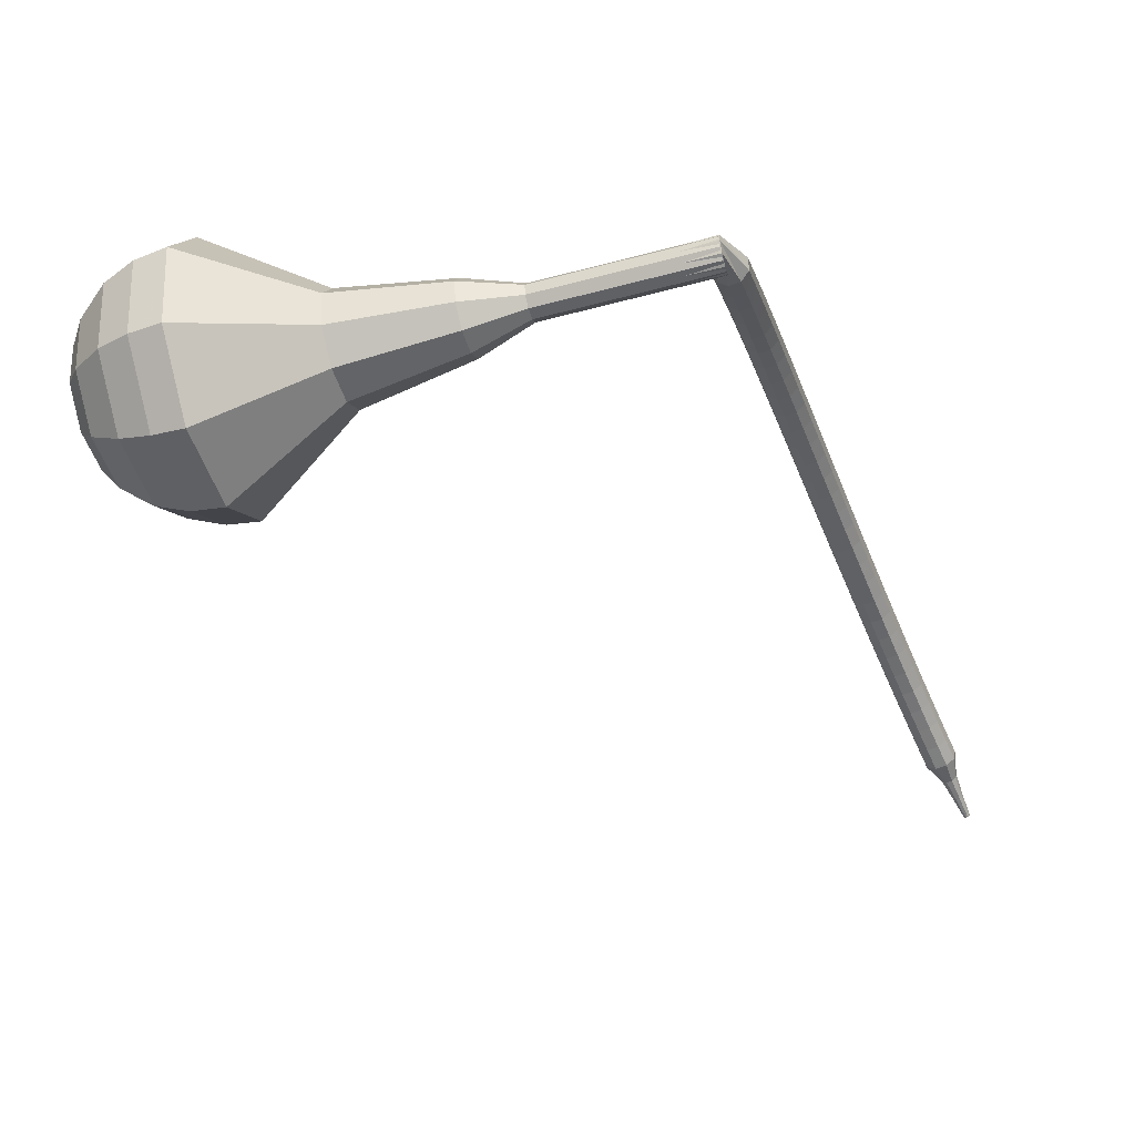
<metadata>
{"format":"obj","ext":"obj","renderer":"f3d","projection":"perspective","resolution":1024,"background":"white","views":[{"elev":11.0,"azim":-179.4,"up":"+Y"}]}
</metadata>
<code>
g tube1
v 159.2 143.8 143.7
v 159.9 144.8 140.6
v 160.8 147.6 138.9
v 161.6 150.9 139.5
v 161.8 153.1 142.1
v 161.3 153.2 145.4
v 160.5 151.2 148
v 159.6 147.9 148.6
v 159 145 146.9
v 159.2 143.8 143.7
v 160.4 144.9 143.9
v 160.9 145.6 141.6
v 161.6 147.6 140.3
v 162.2 150 140.8
v 162.3 151.6 142.6
v 162 151.7 145.1
v 161.3 150.2 147
v 160.7 147.9 147.4
v 160.3 145.8 146.2
v 160.4 144.9 143.9
v 162.2 148.1 144
v 162.2 148.1 144
v 162.2 148.1 144
v 162.2 148.1 144
v 162.2 148.1 144
v 162.2 148.1 144
v 162.2 148.1 144
v 162.2 148.1 144
v 162.2 148.1 144
v 162.2 148.1 144
v 130.3 157.4 139.5
v 130.3 157.2 138.9
v 130.2 156.6 138.6
v 130 155.9 138.7
v 129.9 155.5 139.2
v 129.8 155.5 139.9
v 129.8 156 140.4
v 130 156.6 140.5
v 130.2 157.2 140.2
v 130.3 157.4 139.5
v 128.8 156.2 140.8
v 128.7 155.6 140.5
v 129.1 155.1 140.3
v 129.8 154.9 140.4
v 130.4 155 140.6
v 130.6 155.6 141
v 130.5 156.2 141.3
v 129.9 156.6 141.3
v 129.3 156.6 141.2
v 128.8 156.2 140.8
v 128.4 155.5 142.1
v 128.4 154.9 141.7
v 128.8 154.4 141.6
v 129.4 154.2 141.6
v 130 154.3 141.9
v 130.3 154.9 142.3
v 130.1 155.4 142.6
v 129.5 155.8 142.6
v 128.9 155.9 142.4
v 128.4 155.5 142.1
v 128 154.7 143.3
v 128 154.1 143
v 128.4 153.6 142.8
v 129.1 153.4 142.8
v 129.6 153.6 143.1
v 129.9 154.1 143.5
v 129.7 154.7 143.8
v 129.1 155.1 143.9
v 128.5 155.1 143.7
v 128 154.7 143.3
v 127.6 153.9 144.5
v 127.6 153.3 144.1
v 128 152.8 143.9
v 128.7 152.6 144
v 129.2 152.8 144.3
v 129.5 153.3 144.7
v 129.3 153.9 145.1
v 128.7 154.2 145.1
v 128.1 154.3 144.9
v 127.6 153.9 144.5
v 127.2 153.1 145.7
v 127.2 152.5 145.3
v 127.6 152 145.1
v 128.3 151.8 145.2
v 128.8 152 145.5
v 129.1 152.5 145.9
v 128.9 153 146.3
v 128.3 153.4 146.3
v 127.6 153.4 146.1
v 127.2 153.1 145.7
v 126.8 152.2 146.9
v 126.8 151.6 146.4
v 127.2 151.2 146.2
v 127.9 151 146.3
v 128.4 151.1 146.6
v 128.7 151.6 147.1
v 128.4 152.1 147.4
v 127.9 152.5 147.5
v 127.2 152.5 147.3
v 126.8 152.2 146.9
v 126.4 151.3 148
v 126.4 150.7 147.5
v 126.8 150.3 147.3
v 127.4 150.1 147.4
v 128 150.2 147.7
v 128.2 150.7 148.2
v 128 151.2 148.6
v 127.4 151.6 148.6
v 126.8 151.6 148.4
v 126.4 151.3 148
v 125.9 150.3 149
v 125.9 149.8 148.6
v 126.4 149.3 148.3
v 127 149.1 148.4
v 127.6 149.3 148.8
v 127.8 149.7 149.3
v 127.5 150.2 149.6
v 127 150.6 149.7
v 126.3 150.6 149.5
v 125.9 150.3 149
v 125.5 149.3 150.1
v 125.5 148.8 149.6
v 125.9 148.4 149.4
v 126.6 148.2 149.5
v 127.1 148.3 149.8
v 127.3 148.7 150.3
v 127.1 149.2 150.7
v 126.5 149.6 150.8
v 125.9 149.6 150.5
v 125.5 149.3 150.1
v 125 148.3 151.1
v 125 147.8 150.6
v 125.5 147.4 150.4
v 126.1 147.2 150.5
v 126.7 147.3 150.8
v 126.9 147.7 151.4
v 126.6 148.2 151.7
v 126 148.6 151.8
v 125.4 148.6 151.6
v 125 148.3 151.1
v 124.5 147.3 152.1
v 124.6 146.8 151.6
v 125 146.4 151.3
v 125.7 146.2 151.4
v 126.2 146.3 151.8
v 126.4 146.7 152.3
v 126.1 147.2 152.7
v 125.6 147.5 152.8
v 124.9 147.6 152.6
v 124.5 147.3 152.1
v 124.1 146.2 153
v 124.1 145.8 152.5
v 124.6 145.3 152.3
v 125.2 145.1 152.3
v 125.7 145.2 152.8
v 125.9 145.6 153.3
v 125.7 146.1 153.7
v 125.1 146.5 153.8
v 124.4 146.5 153.5
v 124.1 146.2 153
v 123.6 145.2 153.9
v 123.6 144.7 153.4
v 124.1 144.3 153.2
v 124.7 144.1 153.3
v 125.3 144.2 153.7
v 125.4 144.6 154.2
v 125.2 145 154.6
v 124.6 145.4 154.7
v 124 145.4 154.5
v 123.6 145.2 153.9
v 123.1 144.1 154.8
v 123.2 143.6 154.3
v 123.6 143.2 154
v 124.3 143 154.1
v 124.8 143.1 154.6
v 124.9 143.5 155.1
v 124.7 143.9 155.5
v 124.1 144.3 155.6
v 123.5 144.3 155.4
v 123.1 144.1 154.8
v 122.6 143 155.7
v 122.7 142.5 155.2
v 123.1 142.1 154.9
v 123.8 141.9 155
v 124.3 142 155.4
v 124.4 142.4 156
v 124.2 142.8 156.4
v 123.6 143.1 156.5
v 123 143.2 156.2
v 122.6 143 155.7
v 122.1 141.8 156.5
v 122.2 141.4 156
v 122.6 141 155.7
v 123.3 140.8 155.8
v 123.8 140.9 156.2
v 123.9 141.2 156.8
v 123.7 141.7 157.3
v 123.1 142 157.4
v 122.4 142.1 157.1
v 122.1 141.8 156.5
v 121.6 140.7 157.3
v 121.7 140.3 156.8
v 122.1 139.9 156.5
v 122.8 139.7 156.6
v 123.3 139.7 157
v 123.4 140.1 157.6
v 123.1 140.5 158.1
v 122.6 140.8 158.2
v 121.9 140.9 157.9
v 121.6 140.7 157.3
v 121.1 139.5 158.1
v 121.1 139.2 157.6
v 121.6 138.7 157.3
v 122.3 138.5 157.4
v 122.8 138.6 157.8
v 122.9 138.9 158.4
v 122.6 139.3 158.9
v 122 139.7 159
v 121.4 139.8 158.7
v 121.1 139.5 158.1
v 120.5 138.4 158.9
v 120.6 138 158.3
v 121.1 137.6 158
v 121.7 137.4 158.1
v 122.2 137.4 158.6
v 122.4 137.7 159.2
v 122.1 138.2 159.6
v 121.5 138.5 159.7
v 120.9 138.6 159.4
v 120.5 138.4 158.9
v 120 137.2 159.6
v 120.1 136.8 159
v 120.6 136.4 158.7
v 121.2 136.2 158.8
v 121.7 136.2 159.3
v 121.8 136.5 159.9
v 121.5 136.9 160.3
v 121 137.3 160.4
v 120.3 137.4 160.1
v 120 137.2 159.6
v 119.5 136 160.3
v 119.6 135.6 159.7
v 120 135.2 159.4
v 120.7 135 159.5
v 121.2 135.1 160
v 121.3 135.3 160.6
v 121 135.7 161
v 120.4 136.1 161.1
v 119.8 136.2 160.8
v 119.5 136 160.3
v 118.9 134.8 160.9
v 119 134.4 160.4
v 119.5 134 160.1
v 120.1 133.8 160.2
v 120.6 133.8 160.6
v 120.7 134.1 161.2
v 120.4 134.5 161.7
v 119.9 134.8 161.8
v 119.2 134.9 161.5
v 118.9 134.8 160.9
v 118.4 133.6 161.6
v 118.5 133.2 161
v 118.9 132.8 160.7
v 119.6 132.6 160.8
v 120.1 132.6 161.3
v 120.2 132.9 161.9
v 119.9 133.3 162.4
v 119.3 133.6 162.5
v 118.7 133.7 162.2
v 118.4 133.6 161.6
v 117.8 132.3 162.2
v 117.9 132 161.6
v 118.4 131.6 161.3
v 119 131.4 161.4
v 119.5 131.4 161.9
v 119.6 131.6 162.5
v 119.3 132 163
v 118.7 132.3 163.1
v 118.1 132.5 162.8
v 117.8 132.3 162.2
v 117.2 131.1 162.8
v 117.3 130.8 162.2
v 117.8 130.4 161.8
v 118.5 130.2 161.9
v 118.9 130.2 162.4
v 119 130.4 163.1
v 118.7 130.7 163.6
v 118.1 131.1 163.7
v 117.5 131.2 163.3
v 117.2 131.1 162.8
v 116.7 129.8 163.3
v 116.8 129.5 162.7
v 117.3 129.2 162.4
v 117.9 128.9 162.5
v 118.4 128.9 163
v 118.5 129.1 163.6
v 118.1 129.5 164.1
v 117.6 129.8 164.2
v 117 129.9 163.9
v 116.7 129.8 163.3
v 116.1 128.6 163.8
v 116.2 128.3 163.2
v 116.7 127.9 162.9
v 117.3 127.7 163
v 117.8 127.6 163.5
v 117.9 127.8 164.1
v 117.5 128.2 164.6
v 117 128.5 164.7
v 116.4 128.6 164.4
v 116.1 128.6 163.8
v 115.5 127.3 164.3
v 115.6 127 163.7
v 116.1 126.6 163.3
v 116.7 126.4 163.5
v 117.2 126.4 164
v 117.3 126.5 164.6
v 116.9 126.9 165.1
v 116.3 127.2 165.2
v 115.8 127.4 164.9
v 115.5 127.3 164.3
v 114.9 126 164.7
v 115 125.7 164.1
v 115.5 125.4 163.8
v 116.1 125.1 163.9
v 116.6 125.1 164.4
v 116.7 125.3 165.1
v 116.3 125.6 165.6
v 115.7 125.9 165.7
v 115.2 126.1 165.3
v 114.9 126 164.7
v 114.3 124.7 165.1
v 114.4 124.4 164.5
v 114.9 124.1 164.2
v 115.5 123.8 164.3
v 116 123.8 164.8
v 116 123.9 165.5
v 115.7 124.3 166
v 115.1 124.6 166.1
v 114.5 124.7 165.8
v 114.3 124.7 165.1
v 114.1 123.2 165.5
v 114.2 123.1 165.2
v 114.4 122.9 165
v 114.7 122.8 165.1
v 114.9 122.7 165.3
v 115 122.8 165.7
v 114.8 122.9 165.9
v 114.5 123.1 166
v 114.2 123.2 165.8
v 114.1 123.2 165.5
v 113.6 121.8 165.8
v 113.7 121.7 165.6
v 113.8 121.6 165.5
v 114 121.5 165.6
v 114.2 121.5 165.7
v 114.2 121.5 165.9
v 114.1 121.6 166.1
v 113.9 121.7 166.2
v 113.7 121.8 166
v 113.6 121.8 165.8
v 113.1 120.4 166.2
v 113.1 120.4 166
v 113.2 120.3 166
v 113.3 120.3 166
v 113.4 120.2 166.1
v 113.4 120.3 166.2
v 113.4 120.3 166.3
v 113.3 120.4 166.4
v 113.1 120.4 166.3
v 113.1 120.4 166.2
f 1 2 12
f 12 11 1
f 2 3 13
f 13 12 2
f 3 4 14
f 14 13 3
f 4 5 15
f 15 14 4
f 5 6 16
f 16 15 5
f 6 7 17
f 17 16 6
f 7 8 18
f 18 17 7
f 8 9 19
f 19 18 8
f 9 10 20
f 20 19 9
f 11 12 22
f 22 21 11
f 12 13 23
f 23 22 12
f 13 14 24
f 24 23 13
f 14 15 25
f 25 24 14
f 15 16 26
f 26 25 15
f 16 17 27
f 27 26 16
f 17 18 28
f 28 27 17
f 18 19 29
f 29 28 18
f 19 20 30
f 30 29 19
f 21 22 32
f 32 31 21
f 22 23 33
f 33 32 22
f 23 24 34
f 34 33 23
f 24 25 35
f 35 34 24
f 25 26 36
f 36 35 25
f 26 27 37
f 37 36 26
f 27 28 38
f 38 37 27
f 28 29 39
f 39 38 28
f 29 30 40
f 40 39 29
f 31 32 42
f 42 41 31
f 32 33 43
f 43 42 32
f 33 34 44
f 44 43 33
f 34 35 45
f 45 44 34
f 35 36 46
f 46 45 35
f 36 37 47
f 47 46 36
f 37 38 48
f 48 47 37
f 38 39 49
f 49 48 38
f 39 40 50
f 50 49 39
f 41 42 52
f 52 51 41
f 42 43 53
f 53 52 42
f 43 44 54
f 54 53 43
f 44 45 55
f 55 54 44
f 45 46 56
f 56 55 45
f 46 47 57
f 57 56 46
f 47 48 58
f 58 57 47
f 48 49 59
f 59 58 48
f 49 50 60
f 60 59 49
f 51 52 62
f 62 61 51
f 52 53 63
f 63 62 52
f 53 54 64
f 64 63 53
f 54 55 65
f 65 64 54
f 55 56 66
f 66 65 55
f 56 57 67
f 67 66 56
f 57 58 68
f 68 67 57
f 58 59 69
f 69 68 58
f 59 60 70
f 70 69 59
f 61 62 72
f 72 71 61
f 62 63 73
f 73 72 62
f 63 64 74
f 74 73 63
f 64 65 75
f 75 74 64
f 65 66 76
f 76 75 65
f 66 67 77
f 77 76 66
f 67 68 78
f 78 77 67
f 68 69 79
f 79 78 68
f 69 70 80
f 80 79 69
f 71 72 82
f 82 81 71
f 72 73 83
f 83 82 72
f 73 74 84
f 84 83 73
f 74 75 85
f 85 84 74
f 75 76 86
f 86 85 75
f 76 77 87
f 87 86 76
f 77 78 88
f 88 87 77
f 78 79 89
f 89 88 78
f 79 80 90
f 90 89 79
f 81 82 92
f 92 91 81
f 82 83 93
f 93 92 82
f 83 84 94
f 94 93 83
f 84 85 95
f 95 94 84
f 85 86 96
f 96 95 85
f 86 87 97
f 97 96 86
f 87 88 98
f 98 97 87
f 88 89 99
f 99 98 88
f 89 90 100
f 100 99 89
f 91 92 102
f 102 101 91
f 92 93 103
f 103 102 92
f 93 94 104
f 104 103 93
f 94 95 105
f 105 104 94
f 95 96 106
f 106 105 95
f 96 97 107
f 107 106 96
f 97 98 108
f 108 107 97
f 98 99 109
f 109 108 98
f 99 100 110
f 110 109 99
f 101 102 112
f 112 111 101
f 102 103 113
f 113 112 102
f 103 104 114
f 114 113 103
f 104 105 115
f 115 114 104
f 105 106 116
f 116 115 105
f 106 107 117
f 117 116 106
f 107 108 118
f 118 117 107
f 108 109 119
f 119 118 108
f 109 110 120
f 120 119 109
f 111 112 122
f 122 121 111
f 112 113 123
f 123 122 112
f 113 114 124
f 124 123 113
f 114 115 125
f 125 124 114
f 115 116 126
f 126 125 115
f 116 117 127
f 127 126 116
f 117 118 128
f 128 127 117
f 118 119 129
f 129 128 118
f 119 120 130
f 130 129 119
f 121 122 132
f 132 131 121
f 122 123 133
f 133 132 122
f 123 124 134
f 134 133 123
f 124 125 135
f 135 134 124
f 125 126 136
f 136 135 125
f 126 127 137
f 137 136 126
f 127 128 138
f 138 137 127
f 128 129 139
f 139 138 128
f 129 130 140
f 140 139 129
f 131 132 142
f 142 141 131
f 132 133 143
f 143 142 132
f 133 134 144
f 144 143 133
f 134 135 145
f 145 144 134
f 135 136 146
f 146 145 135
f 136 137 147
f 147 146 136
f 137 138 148
f 148 147 137
f 138 139 149
f 149 148 138
f 139 140 150
f 150 149 139
f 141 142 152
f 152 151 141
f 142 143 153
f 153 152 142
f 143 144 154
f 154 153 143
f 144 145 155
f 155 154 144
f 145 146 156
f 156 155 145
f 146 147 157
f 157 156 146
f 147 148 158
f 158 157 147
f 148 149 159
f 159 158 148
f 149 150 160
f 160 159 149
f 151 152 162
f 162 161 151
f 152 153 163
f 163 162 152
f 153 154 164
f 164 163 153
f 154 155 165
f 165 164 154
f 155 156 166
f 166 165 155
f 156 157 167
f 167 166 156
f 157 158 168
f 168 167 157
f 158 159 169
f 169 168 158
f 159 160 170
f 170 169 159
f 161 162 172
f 172 171 161
f 162 163 173
f 173 172 162
f 163 164 174
f 174 173 163
f 164 165 175
f 175 174 164
f 165 166 176
f 176 175 165
f 166 167 177
f 177 176 166
f 167 168 178
f 178 177 167
f 168 169 179
f 179 178 168
f 169 170 180
f 180 179 169
f 171 172 182
f 182 181 171
f 172 173 183
f 183 182 172
f 173 174 184
f 184 183 173
f 174 175 185
f 185 184 174
f 175 176 186
f 186 185 175
f 176 177 187
f 187 186 176
f 177 178 188
f 188 187 177
f 178 179 189
f 189 188 178
f 179 180 190
f 190 189 179
f 181 182 192
f 192 191 181
f 182 183 193
f 193 192 182
f 183 184 194
f 194 193 183
f 184 185 195
f 195 194 184
f 185 186 196
f 196 195 185
f 186 187 197
f 197 196 186
f 187 188 198
f 198 197 187
f 188 189 199
f 199 198 188
f 189 190 200
f 200 199 189
f 191 192 202
f 202 201 191
f 192 193 203
f 203 202 192
f 193 194 204
f 204 203 193
f 194 195 205
f 205 204 194
f 195 196 206
f 206 205 195
f 196 197 207
f 207 206 196
f 197 198 208
f 208 207 197
f 198 199 209
f 209 208 198
f 199 200 210
f 210 209 199
f 201 202 212
f 212 211 201
f 202 203 213
f 213 212 202
f 203 204 214
f 214 213 203
f 204 205 215
f 215 214 204
f 205 206 216
f 216 215 205
f 206 207 217
f 217 216 206
f 207 208 218
f 218 217 207
f 208 209 219
f 219 218 208
f 209 210 220
f 220 219 209
f 211 212 222
f 222 221 211
f 212 213 223
f 223 222 212
f 213 214 224
f 224 223 213
f 214 215 225
f 225 224 214
f 215 216 226
f 226 225 215
f 216 217 227
f 227 226 216
f 217 218 228
f 228 227 217
f 218 219 229
f 229 228 218
f 219 220 230
f 230 229 219
f 221 222 232
f 232 231 221
f 222 223 233
f 233 232 222
f 223 224 234
f 234 233 223
f 224 225 235
f 235 234 224
f 225 226 236
f 236 235 225
f 226 227 237
f 237 236 226
f 227 228 238
f 238 237 227
f 228 229 239
f 239 238 228
f 229 230 240
f 240 239 229
f 231 232 242
f 242 241 231
f 232 233 243
f 243 242 232
f 233 234 244
f 244 243 233
f 234 235 245
f 245 244 234
f 235 236 246
f 246 245 235
f 236 237 247
f 247 246 236
f 237 238 248
f 248 247 237
f 238 239 249
f 249 248 238
f 239 240 250
f 250 249 239
f 241 242 252
f 252 251 241
f 242 243 253
f 253 252 242
f 243 244 254
f 254 253 243
f 244 245 255
f 255 254 244
f 245 246 256
f 256 255 245
f 246 247 257
f 257 256 246
f 247 248 258
f 258 257 247
f 248 249 259
f 259 258 248
f 249 250 260
f 260 259 249
f 251 252 262
f 262 261 251
f 252 253 263
f 263 262 252
f 253 254 264
f 264 263 253
f 254 255 265
f 265 264 254
f 255 256 266
f 266 265 255
f 256 257 267
f 267 266 256
f 257 258 268
f 268 267 257
f 258 259 269
f 269 268 258
f 259 260 270
f 270 269 259
f 261 262 272
f 272 271 261
f 262 263 273
f 273 272 262
f 263 264 274
f 274 273 263
f 264 265 275
f 275 274 264
f 265 266 276
f 276 275 265
f 266 267 277
f 277 276 266
f 267 268 278
f 278 277 267
f 268 269 279
f 279 278 268
f 269 270 280
f 280 279 269
f 271 272 282
f 282 281 271
f 272 273 283
f 283 282 272
f 273 274 284
f 284 283 273
f 274 275 285
f 285 284 274
f 275 276 286
f 286 285 275
f 276 277 287
f 287 286 276
f 277 278 288
f 288 287 277
f 278 279 289
f 289 288 278
f 279 280 290
f 290 289 279
f 281 282 292
f 292 291 281
f 282 283 293
f 293 292 282
f 283 284 294
f 294 293 283
f 284 285 295
f 295 294 284
f 285 286 296
f 296 295 285
f 286 287 297
f 297 296 286
f 287 288 298
f 298 297 287
f 288 289 299
f 299 298 288
f 289 290 300
f 300 299 289
f 291 292 302
f 302 301 291
f 292 293 303
f 303 302 292
f 293 294 304
f 304 303 293
f 294 295 305
f 305 304 294
f 295 296 306
f 306 305 295
f 296 297 307
f 307 306 296
f 297 298 308
f 308 307 297
f 298 299 309
f 309 308 298
f 299 300 310
f 310 309 299
f 301 302 312
f 312 311 301
f 302 303 313
f 313 312 302
f 303 304 314
f 314 313 303
f 304 305 315
f 315 314 304
f 305 306 316
f 316 315 305
f 306 307 317
f 317 316 306
f 307 308 318
f 318 317 307
f 308 309 319
f 319 318 308
f 309 310 320
f 320 319 309
f 311 312 322
f 322 321 311
f 312 313 323
f 323 322 312
f 313 314 324
f 324 323 313
f 314 315 325
f 325 324 314
f 315 316 326
f 326 325 315
f 316 317 327
f 327 326 316
f 317 318 328
f 328 327 317
f 318 319 329
f 329 328 318
f 319 320 330
f 330 329 319
f 321 322 332
f 332 331 321
f 322 323 333
f 333 332 322
f 323 324 334
f 334 333 323
f 324 325 335
f 335 334 324
f 325 326 336
f 336 335 325
f 326 327 337
f 337 336 326
f 327 328 338
f 338 337 327
f 328 329 339
f 339 338 328
f 329 330 340
f 340 339 329
f 331 332 342
f 342 341 331
f 332 333 343
f 343 342 332
f 333 334 344
f 344 343 333
f 334 335 345
f 345 344 334
f 335 336 346
f 346 345 335
f 336 337 347
f 347 346 336
f 337 338 348
f 348 347 337
f 338 339 349
f 349 348 338
f 339 340 350
f 350 349 339
f 341 342 352
f 352 351 341
f 342 343 353
f 353 352 342
f 343 344 354
f 354 353 343
f 344 345 355
f 355 354 344
f 345 346 356
f 356 355 345
f 346 347 357
f 357 356 346
f 347 348 358
f 358 357 347
f 348 349 359
f 359 358 348
f 349 350 360
f 360 359 349
f 351 352 362
f 362 361 351
f 352 353 363
f 363 362 352
f 353 354 364
f 364 363 353
f 354 355 365
f 365 364 354
f 355 356 366
f 366 365 355
f 356 357 367
f 367 366 356
f 357 358 368
f 368 367 357
f 358 359 369
f 369 368 358
f 359 360 370
f 370 369 359
v 129.8 155.5 139.5
v 129.9 155.7 138.9
v 130.1 156.2 138.6
v 130.3 156.9 138.7
v 130.3 157.3 139.2
v 130.2 157.3 139.9
v 130.1 156.9 140.4
v 129.9 156.3 140.5
v 129.8 155.7 140.2
v 129.8 155.5 139.5
v 132.9 154.7 140
v 133.1 154.9 139.3
v 133.2 155.4 139
v 133.4 156.1 139.1
v 133.4 156.5 139.6
v 133.3 156.5 140.3
v 133.2 156.1 140.8
v 133 155.5 140.9
v 132.9 154.9 140.6
v 132.9 154.7 140
v 136 153.8 140.4
v 136.2 154.1 139.8
v 136.4 154.6 139.4
v 136.5 155.3 139.5
v 136.6 155.7 140.1
v 136.5 155.7 140.7
v 136.3 155.3 141.3
v 136.1 154.7 141.4
v 136 154.1 141
v 136 153.8 140.4
v 139.2 153 140.8
v 139.3 153.3 140.2
v 139.5 153.8 139.9
v 139.6 154.5 140
v 139.7 154.9 140.5
v 139.6 154.9 141.2
v 139.4 154.5 141.7
v 139.2 153.9 141.8
v 139.1 153.3 141.5
v 139.2 153 140.8
v 142 151.2 141.3
v 142.3 151.6 139.9
v 142.7 152.8 139.2
v 143 154.2 139.5
v 143.1 155.1 140.6
v 142.9 155.1 142
v 142.5 154.3 143.1
v 142.2 152.9 143.3
v 141.9 151.7 142.6
v 142 151.2 141.3
v 148 148.5 142.1
v 148.4 149.2 140.1
v 149 151 139
v 149.5 153 139.4
v 149.6 154.5 141.1
v 149.4 154.5 143.2
v 148.8 153.2 144.9
v 148.2 151.2 145.2
v 147.9 149.3 144.2
v 148 148.5 142.1
v 153.1 142.7 143
v 154.2 144.3 138.2
v 155.6 148.5 135.7
v 156.8 153.4 136.6
v 157.1 156.7 140.5
v 156.4 156.9 145.5
v 155.1 153.8 149.4
v 153.7 149 150.3
v 152.9 144.6 147.8
v 153.1 142.7 143
v 155 142.5 143.2
v 156 144 138.6
v 157.4 148.1 136.2
v 158.5 152.8 137
v 158.8 156.1 140.8
v 158.2 156.2 145.7
v 156.9 153.3 149.5
v 155.6 148.6 150.3
v 154.8 144.3 147.9
v 155 142.5 143.2
v 157 142.8 143.5
v 157.9 144.1 139.4
v 159.1 147.8 137.2
v 160.1 152 137.9
v 160.4 154.9 141.3
v 159.8 155.1 145.7
v 158.7 152.4 149.1
v 157.5 148.2 149.8
v 156.8 144.4 147.6
v 157 142.8 143.5
v 159.2 143.8 143.7
v 159.9 144.8 140.6
v 160.8 147.6 138.9
v 161.6 150.9 139.5
v 161.8 153.1 142.1
v 161.3 153.2 145.4
v 160.5 151.2 148
v 159.6 147.9 148.6
v 159 145 146.9
v 159.2 143.8 143.7
v 160.4 144.9 143.9
v 160.9 145.6 141.6
v 161.6 147.6 140.3
v 162.2 150 140.8
v 162.3 151.6 142.6
v 162 151.7 145.1
v 161.3 150.2 147
v 160.7 147.9 147.4
v 160.3 145.8 146.2
v 160.4 144.9 143.9
v 162.2 148.1 144
v 162.2 148.1 144
v 162.2 148.1 144
v 162.2 148.1 144
v 162.2 148.1 144
v 162.2 148.1 144
v 162.2 148.1 144
v 162.2 148.1 144
v 162.2 148.1 144
v 162.2 148.1 144
f 371 372 382
f 382 381 371
f 372 373 383
f 383 382 372
f 373 374 384
f 384 383 373
f 374 375 385
f 385 384 374
f 375 376 386
f 386 385 375
f 376 377 387
f 387 386 376
f 377 378 388
f 388 387 377
f 378 379 389
f 389 388 378
f 379 380 390
f 390 389 379
f 381 382 392
f 392 391 381
f 382 383 393
f 393 392 382
f 383 384 394
f 394 393 383
f 384 385 395
f 395 394 384
f 385 386 396
f 396 395 385
f 386 387 397
f 397 396 386
f 387 388 398
f 398 397 387
f 388 389 399
f 399 398 388
f 389 390 400
f 400 399 389
f 391 392 402
f 402 401 391
f 392 393 403
f 403 402 392
f 393 394 404
f 404 403 393
f 394 395 405
f 405 404 394
f 395 396 406
f 406 405 395
f 396 397 407
f 407 406 396
f 397 398 408
f 408 407 397
f 398 399 409
f 409 408 398
f 399 400 410
f 410 409 399
f 401 402 412
f 412 411 401
f 402 403 413
f 413 412 402
f 403 404 414
f 414 413 403
f 404 405 415
f 415 414 404
f 405 406 416
f 416 415 405
f 406 407 417
f 417 416 406
f 407 408 418
f 418 417 407
f 408 409 419
f 419 418 408
f 409 410 420
f 420 419 409
f 411 412 422
f 422 421 411
f 412 413 423
f 423 422 412
f 413 414 424
f 424 423 413
f 414 415 425
f 425 424 414
f 415 416 426
f 426 425 415
f 416 417 427
f 427 426 416
f 417 418 428
f 428 427 417
f 418 419 429
f 429 428 418
f 419 420 430
f 430 429 419
f 421 422 432
f 432 431 421
f 422 423 433
f 433 432 422
f 423 424 434
f 434 433 423
f 424 425 435
f 435 434 424
f 425 426 436
f 436 435 425
f 426 427 437
f 437 436 426
f 427 428 438
f 438 437 427
f 428 429 439
f 439 438 428
f 429 430 440
f 440 439 429
f 431 432 442
f 442 441 431
f 432 433 443
f 443 442 432
f 433 434 444
f 444 443 433
f 434 435 445
f 445 444 434
f 435 436 446
f 446 445 435
f 436 437 447
f 447 446 436
f 437 438 448
f 448 447 437
f 438 439 449
f 449 448 438
f 439 440 450
f 450 449 439
f 441 442 452
f 452 451 441
f 442 443 453
f 453 452 442
f 443 444 454
f 454 453 443
f 444 445 455
f 455 454 444
f 445 446 456
f 456 455 445
f 446 447 457
f 457 456 446
f 447 448 458
f 458 457 447
f 448 449 459
f 459 458 448
f 449 450 460
f 460 459 449
f 451 452 462
f 462 461 451
f 452 453 463
f 463 462 452
f 453 454 464
f 464 463 453
f 454 455 465
f 465 464 454
f 455 456 466
f 466 465 455
f 456 457 467
f 467 466 456
f 457 458 468
f 468 467 457
f 458 459 469
f 469 468 458
f 459 460 470
f 470 469 459
f 461 462 472
f 472 471 461
f 462 463 473
f 473 472 462
f 463 464 474
f 474 473 463
f 464 465 475
f 475 474 464
f 465 466 476
f 476 475 465
f 466 467 477
f 477 476 466
f 467 468 478
f 478 477 467
f 468 469 479
f 479 478 468
f 469 470 480
f 480 479 469
f 471 472 482
f 482 481 471
f 472 473 483
f 483 482 472
f 473 474 484
f 484 483 473
f 474 475 485
f 485 484 474
f 475 476 486
f 486 485 475
f 476 477 487
f 487 486 476
f 477 478 488
f 488 487 477
f 478 479 489
f 489 488 478
f 479 480 490
f 490 489 479
g

</code>
